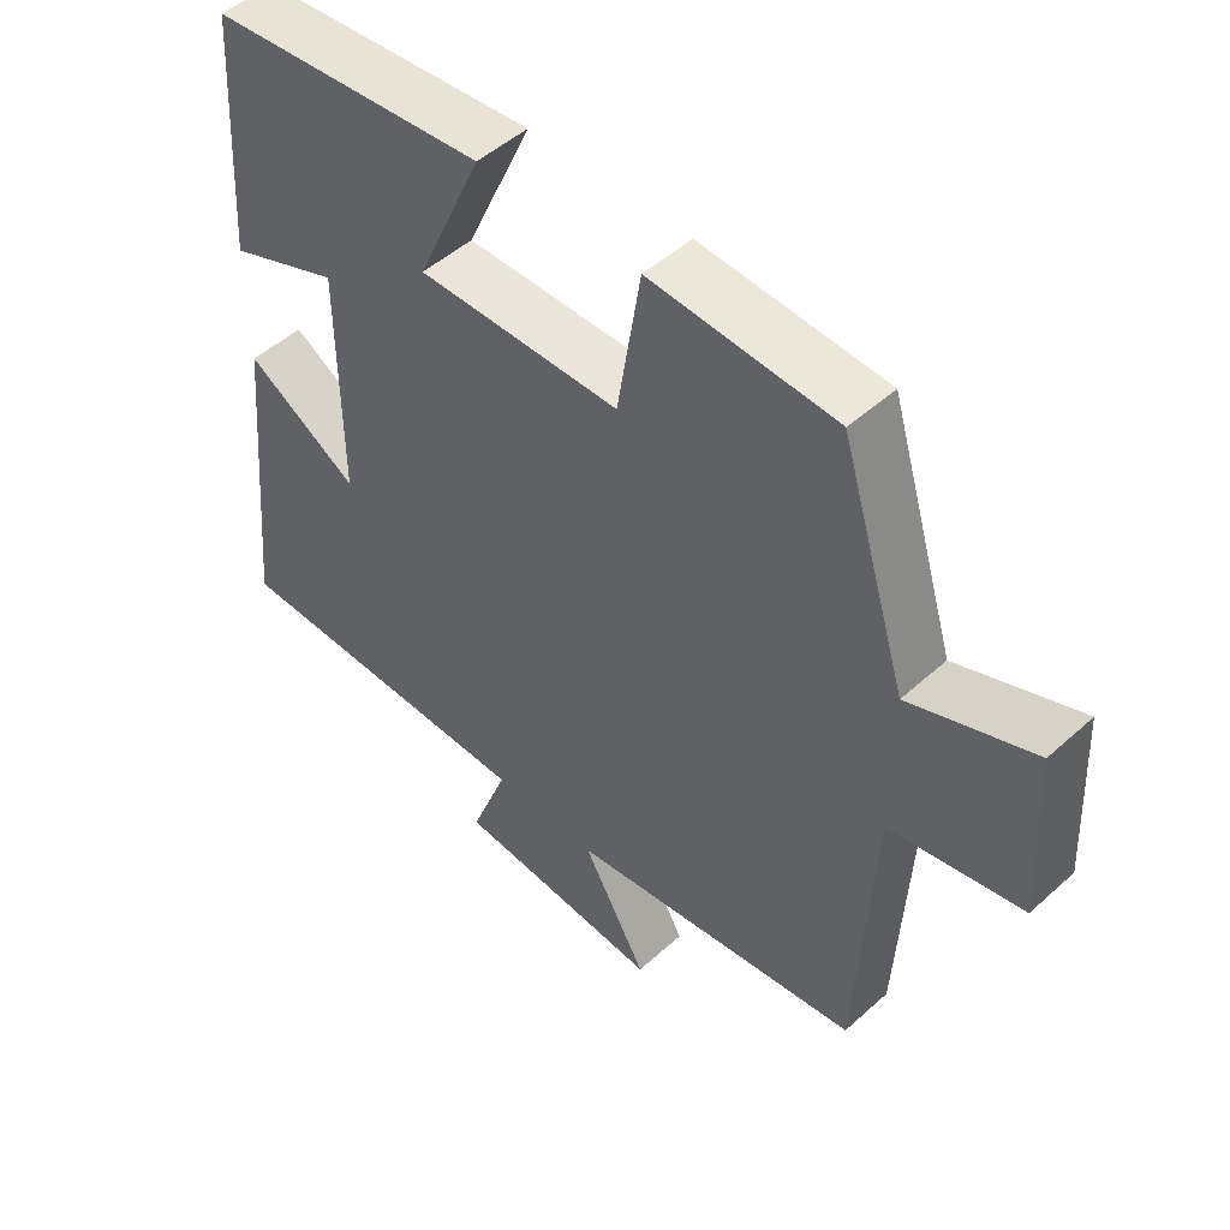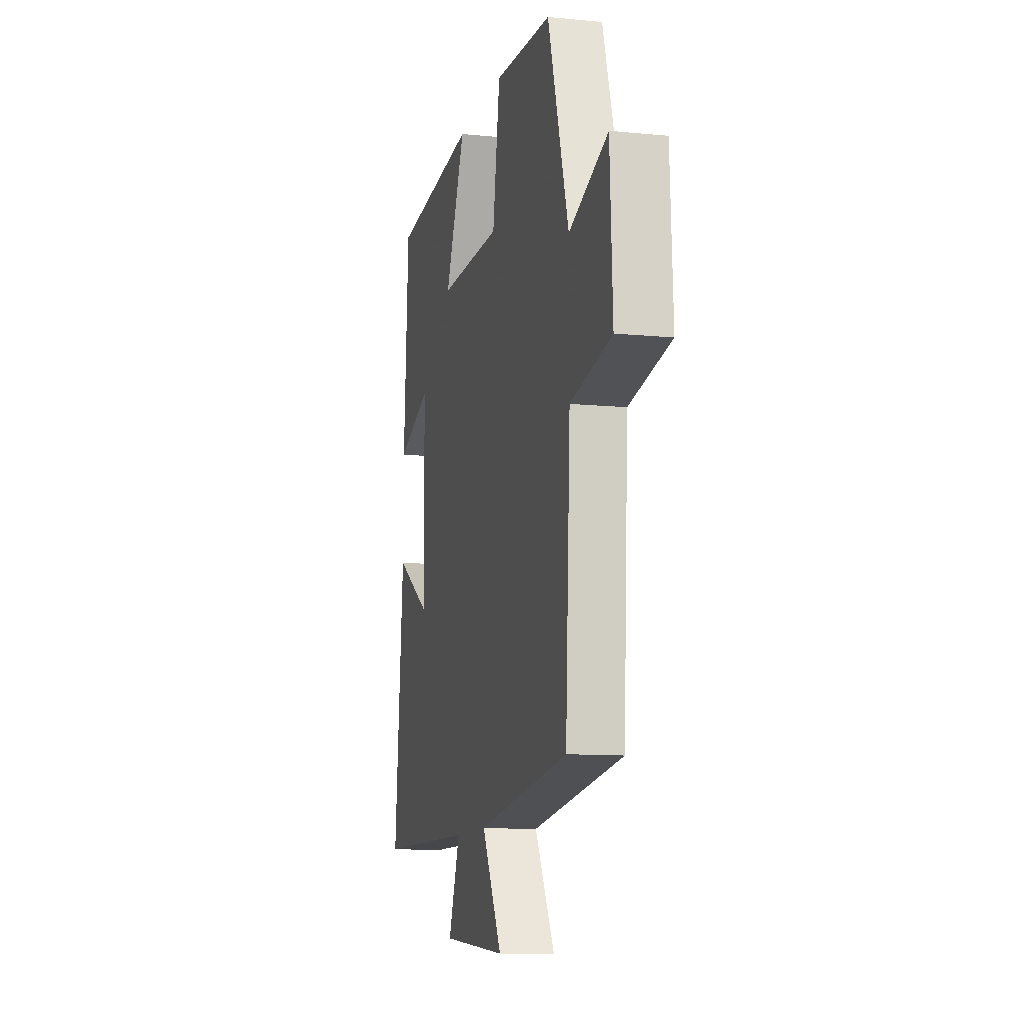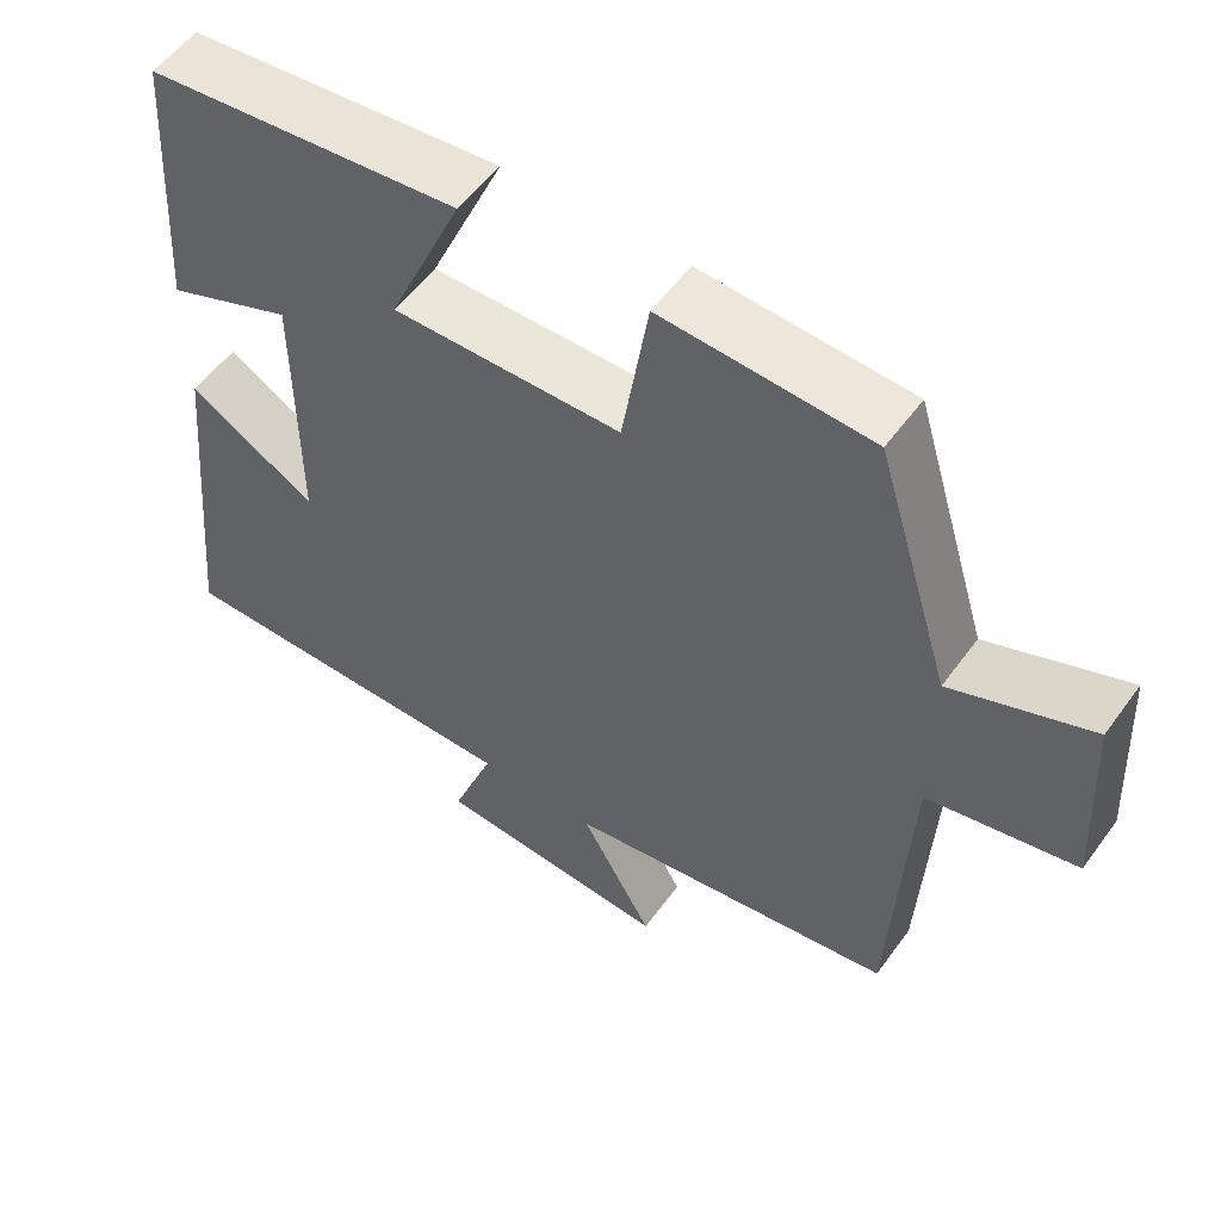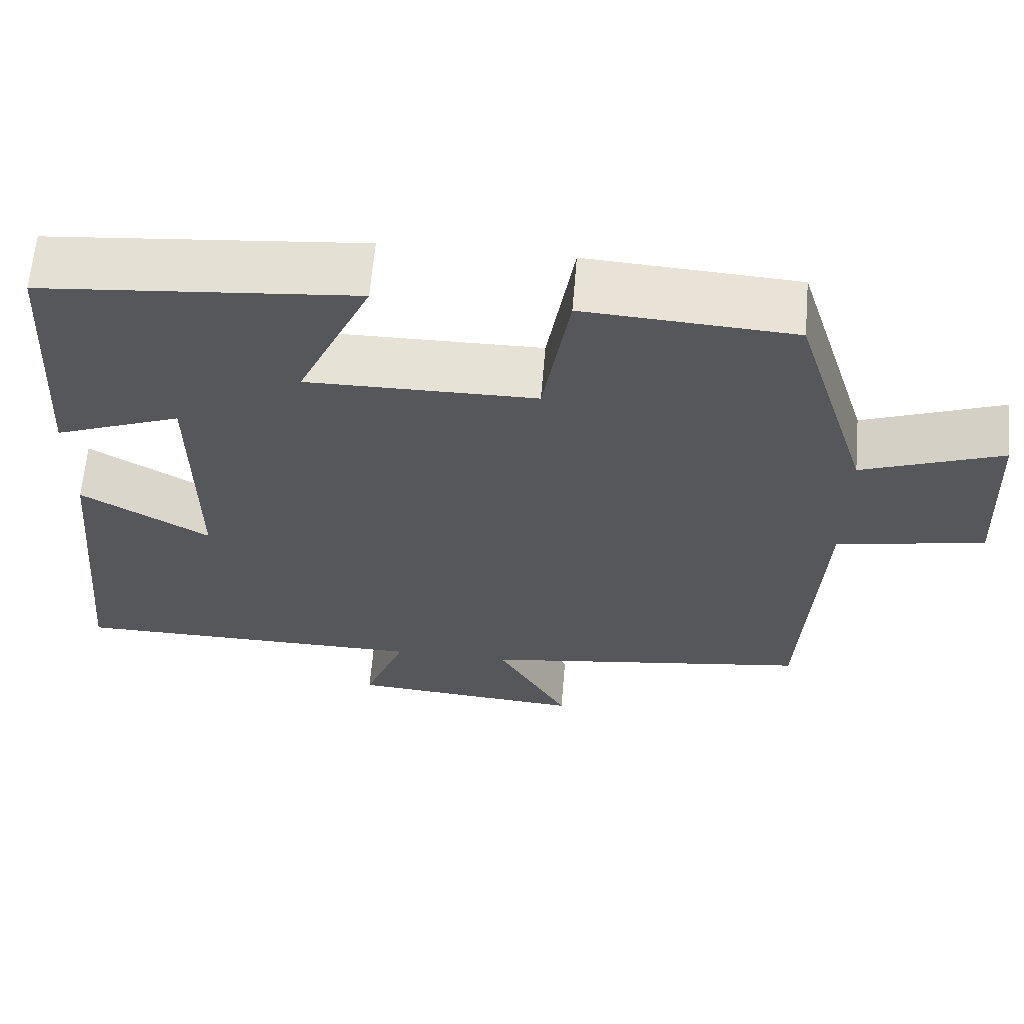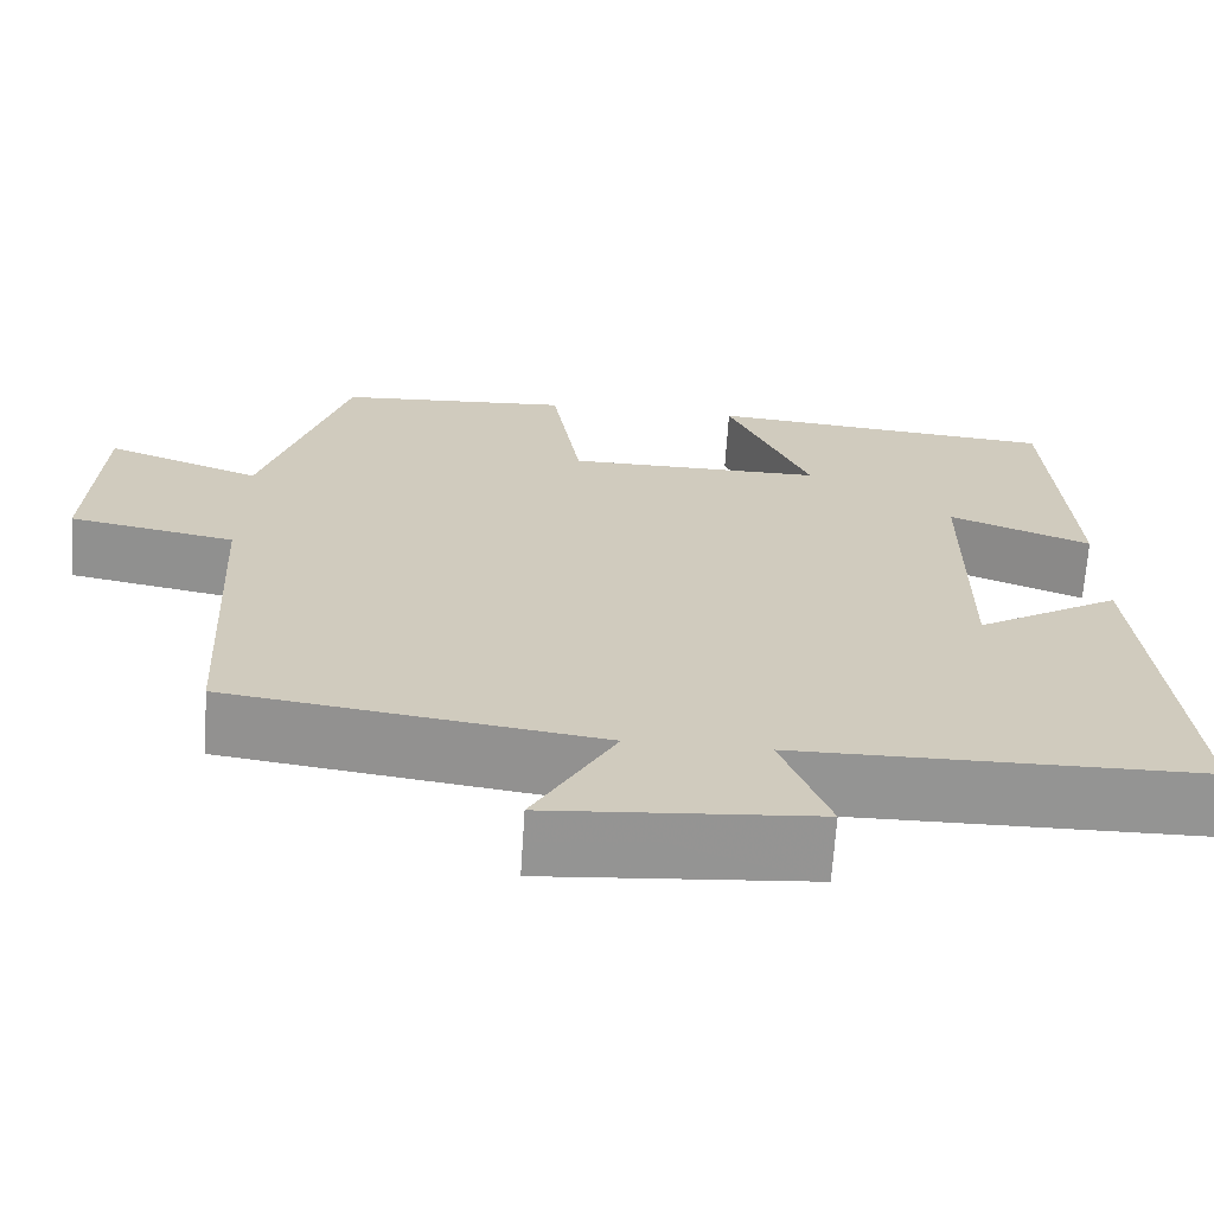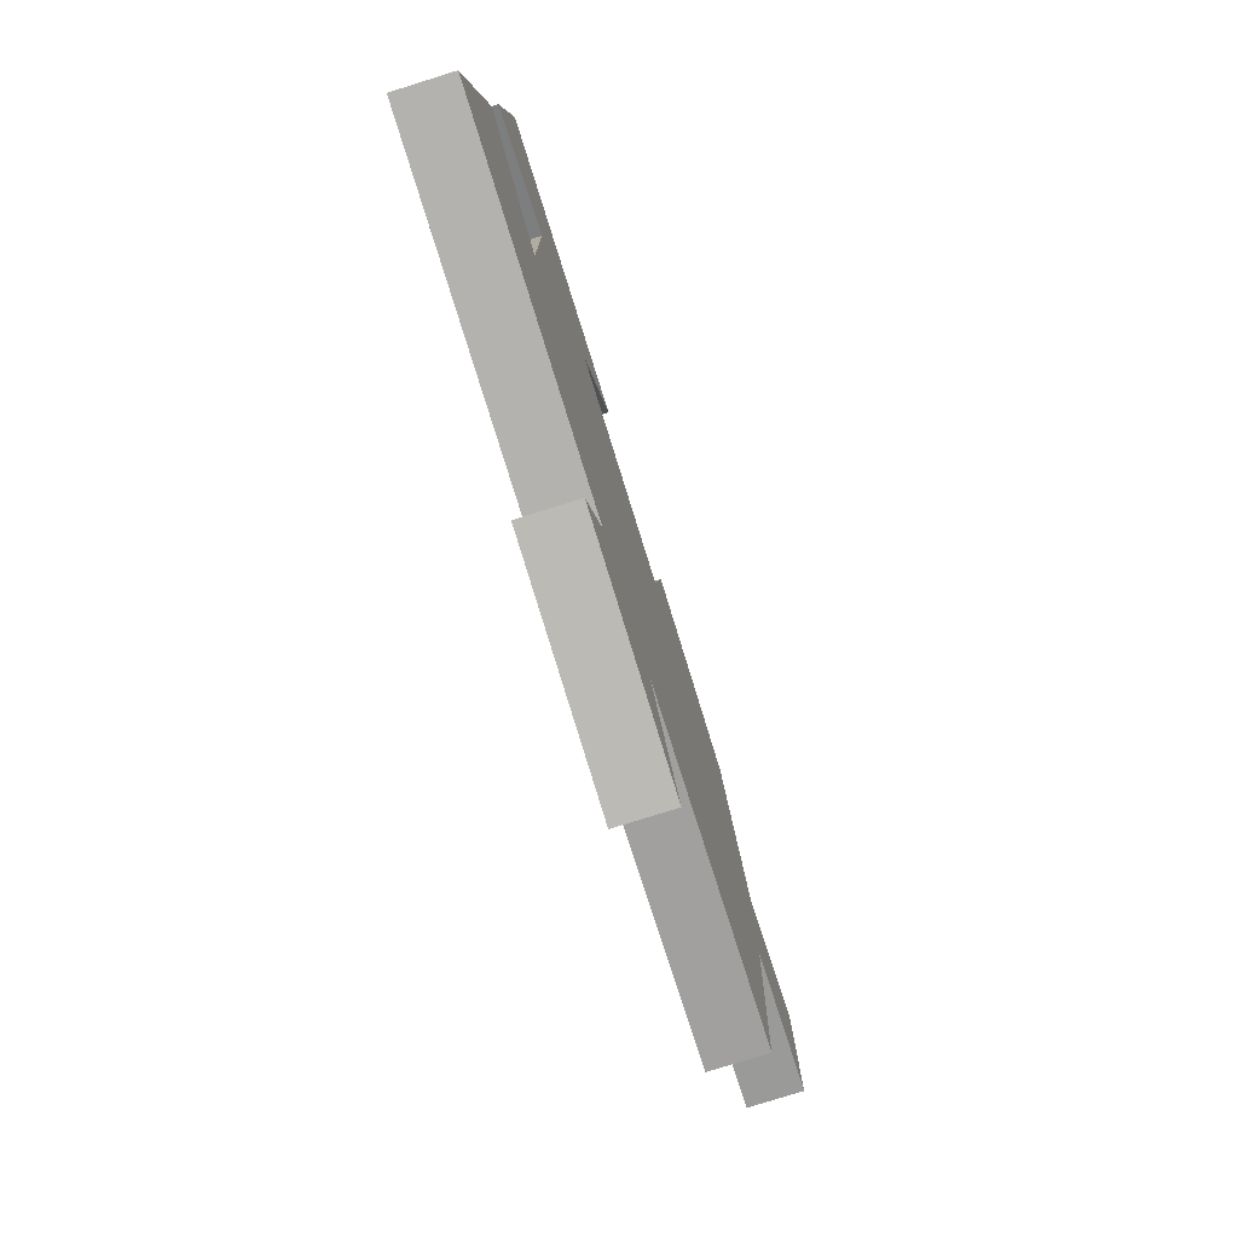
<metadata>
{"format":"obj","ext":"obj","renderer":"f3d","projection":"perspective","resolution":1024,"background":"white","views":[{"elev":49.3,"azim":45.1,"up":"+Z"},{"elev":-10.9,"azim":76.3,"up":"+Z"},{"elev":54.3,"azim":35.3,"up":"+Z"},{"elev":63.3,"azim":4.8,"up":"+Z"},{"elev":-67.0,"azim":176.3,"up":"+Z"},{"elev":-79.3,"azim":-72.7,"up":"+Z"}]}
</metadata>
<code>
v 0.405 0.07 0.483
v 0.5 0.07 0.174
v 0.675 0.07 0.24
v 0.687 0.07 0.002
v 0.5 0.07 -0.034
v 0.478 0.07 -0.441
v 0.061 0.07 -0.5
v 0.152 0.07 -0.662
v -0.144 0.07 -0.638
v -0.091 0.07 -0.5
v -0.542 0.07 -0.496
v -0.5 0.07 -0.056
v -0.339 0.07 -0.152
v -0.341 0.07 0.178
v -0.5 0.07 0.116
v -0.478 0.07 0.464
v -0.085 0.07 0.5
v -0.178 0.07 0.293
v 0.11 0.07 0.295
v 0.143 0.07 0.5
v 0.405 0 0.483
v 0.5 0 0.174
v 0.675 0 0.24
v 0.687 0 0.002
v 0.5 0 -0.034
v 0.478 0 -0.441
v 0.061 0 -0.5
v 0.152 0 -0.662
v -0.144 0 -0.638
v -0.091 0 -0.5
v -0.542 0 -0.496
v -0.5 0 -0.056
v -0.339 0 -0.152
v -0.341 0 0.178
v -0.5 0 0.116
v -0.478 0 0.464
v -0.085 0 0.5
v -0.178 0 0.293
v 0.11 0 0.295
v 0.143 0 0.5
f 19 20 1 2
f 18 19 2
f 16 17 18
f 15 16 18
f 14 15 18
f 13 14 18 2
f 10 11 12 13
f 10 13 2 3
f 7 8 9 10
f 5 6 7 10
f 5 10 3
f 3 4 5
f 22 21 40 39
f 22 39 38
f 38 37 36
f 38 36 35
f 38 35 34
f 22 38 34 33
f 33 32 31 30
f 23 22 33 30
f 30 29 28 27
f 30 27 26 25
f 23 30 25
f 25 24 23
f 1 21 22 2
f 2 22 23 3
f 3 23 24 4
f 4 24 25 5
f 5 25 26 6
f 6 26 27 7
f 7 27 28 8
f 8 28 29 9
f 9 29 30 10
f 10 30 31 11
f 11 31 32 12
f 12 32 33 13
f 13 33 34 14
f 14 34 35 15
f 15 35 36 16
f 16 36 37 17
f 17 37 38 18
f 18 38 39 19
f 19 39 40 20
f 20 40 21 1

</code>
